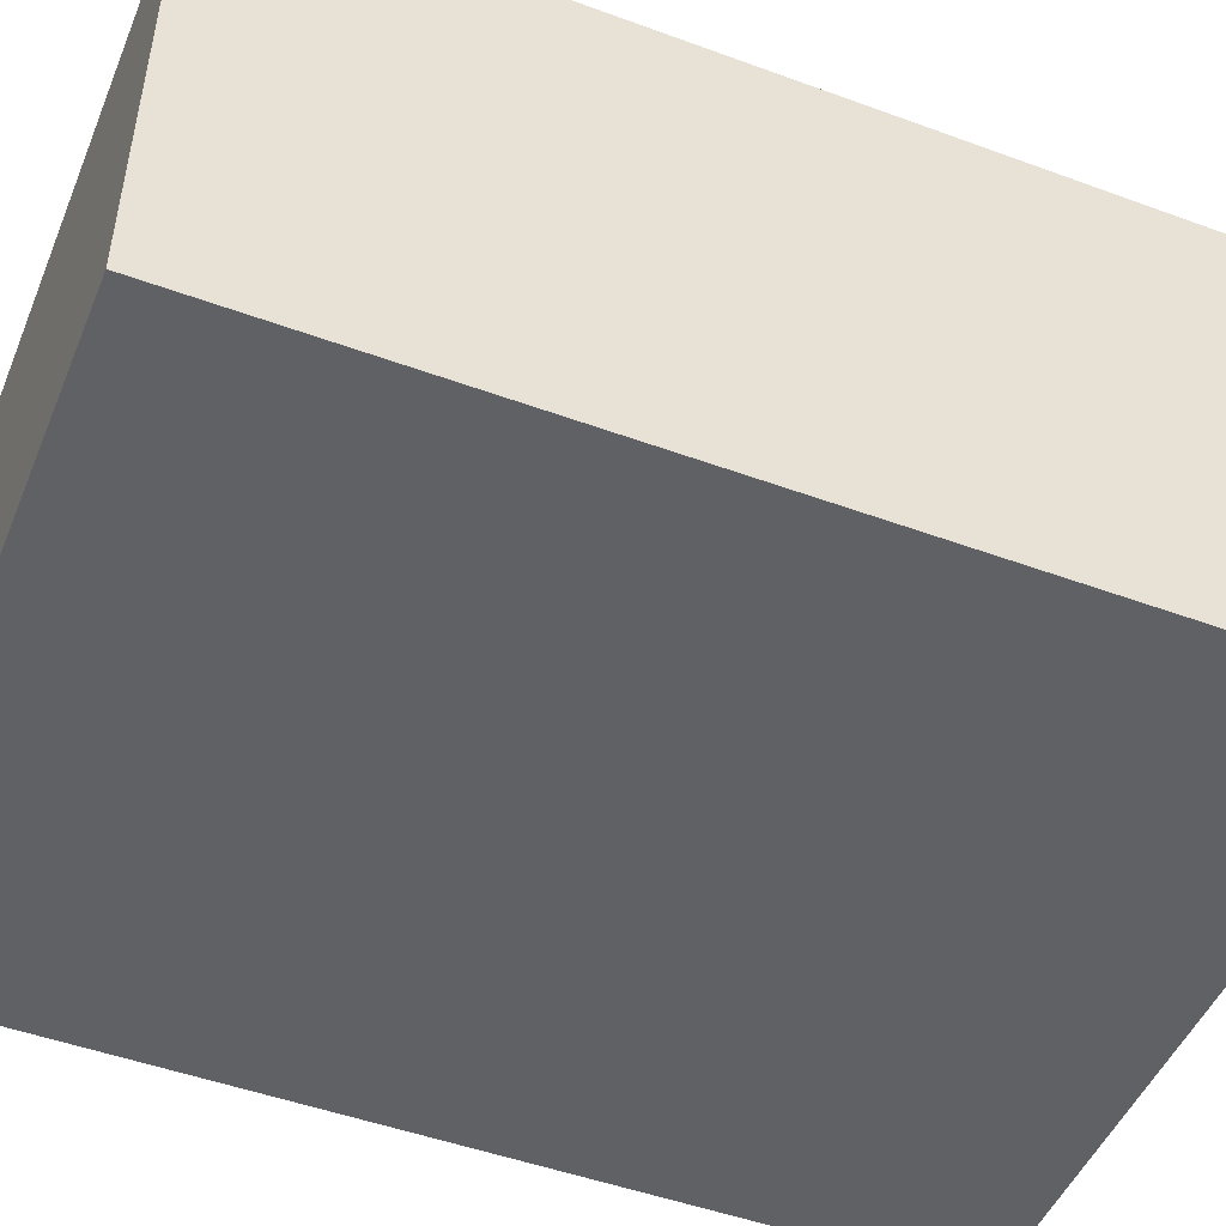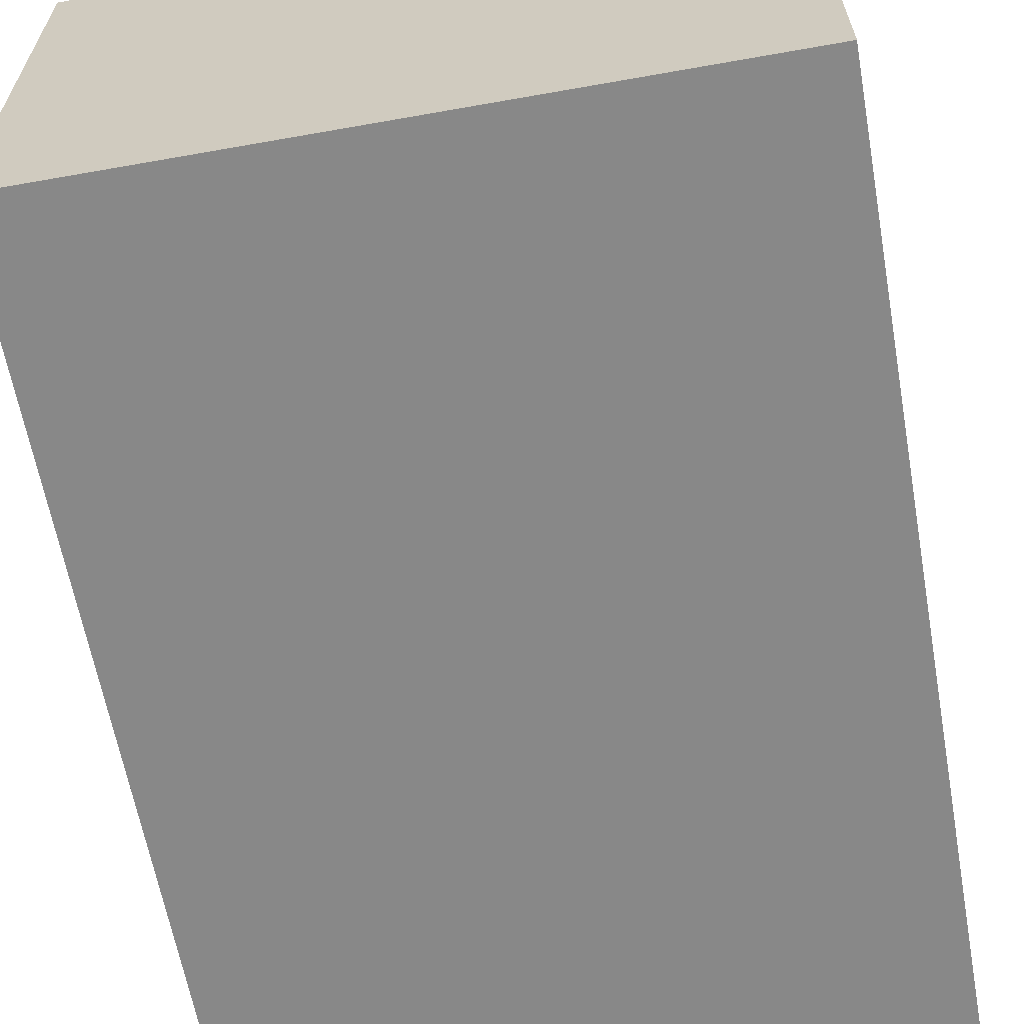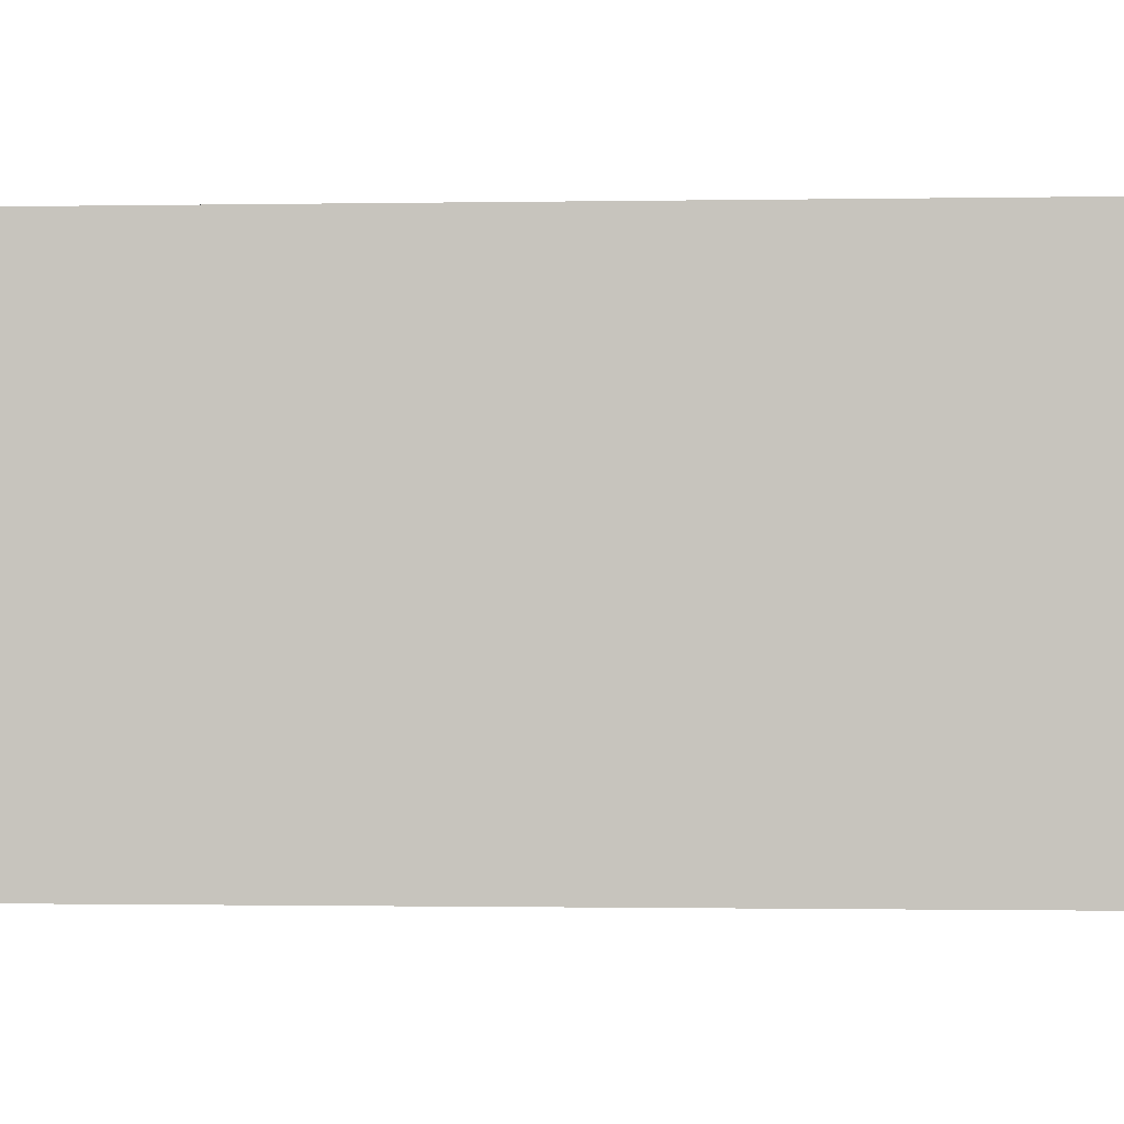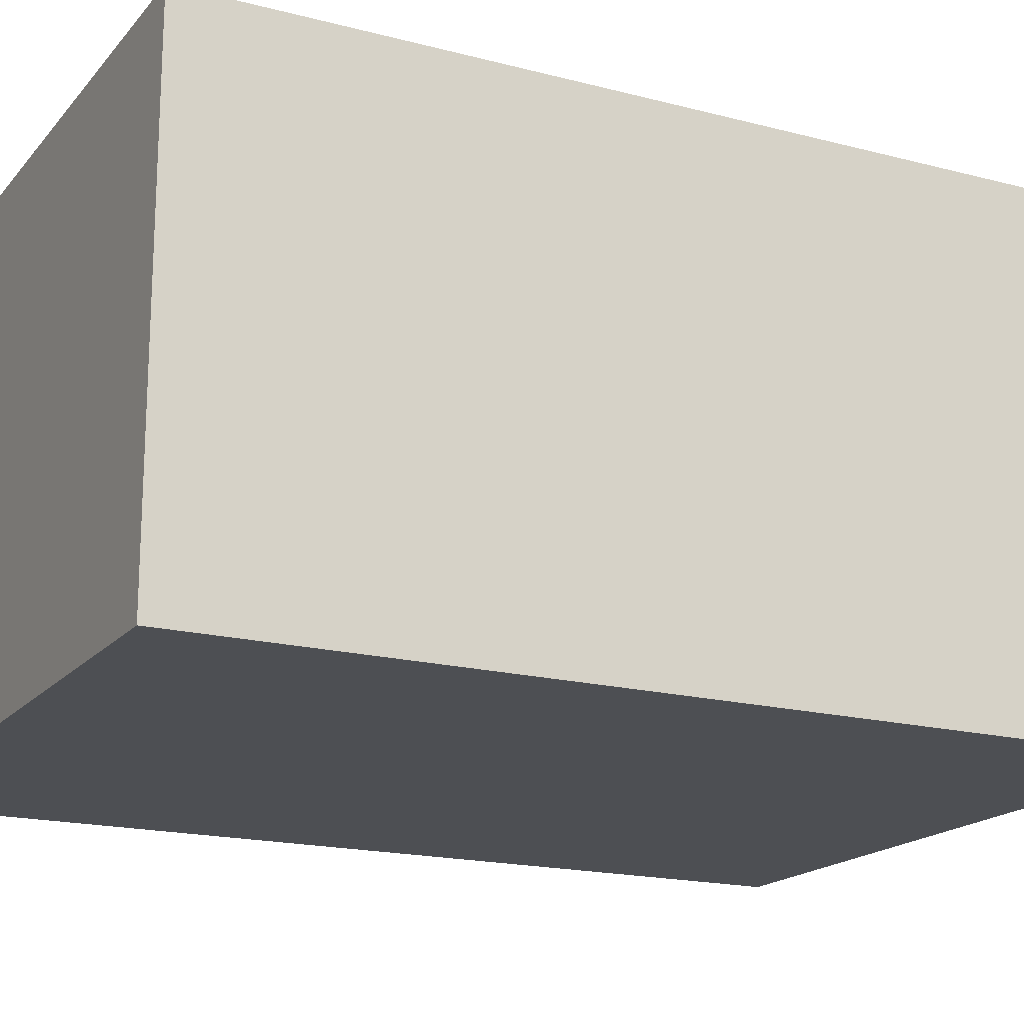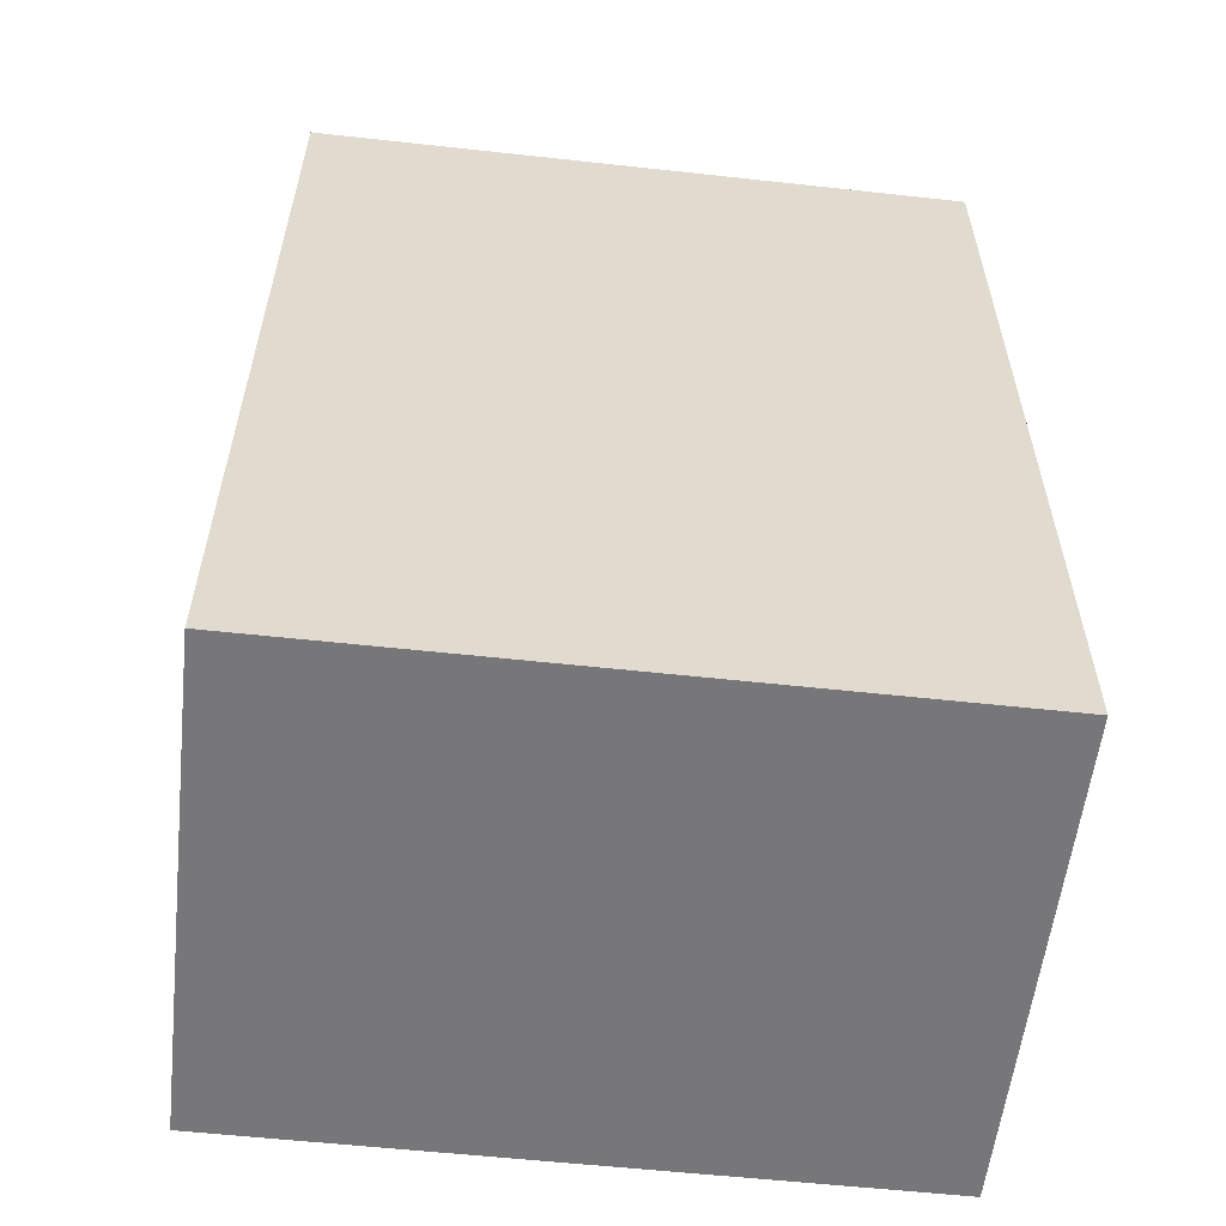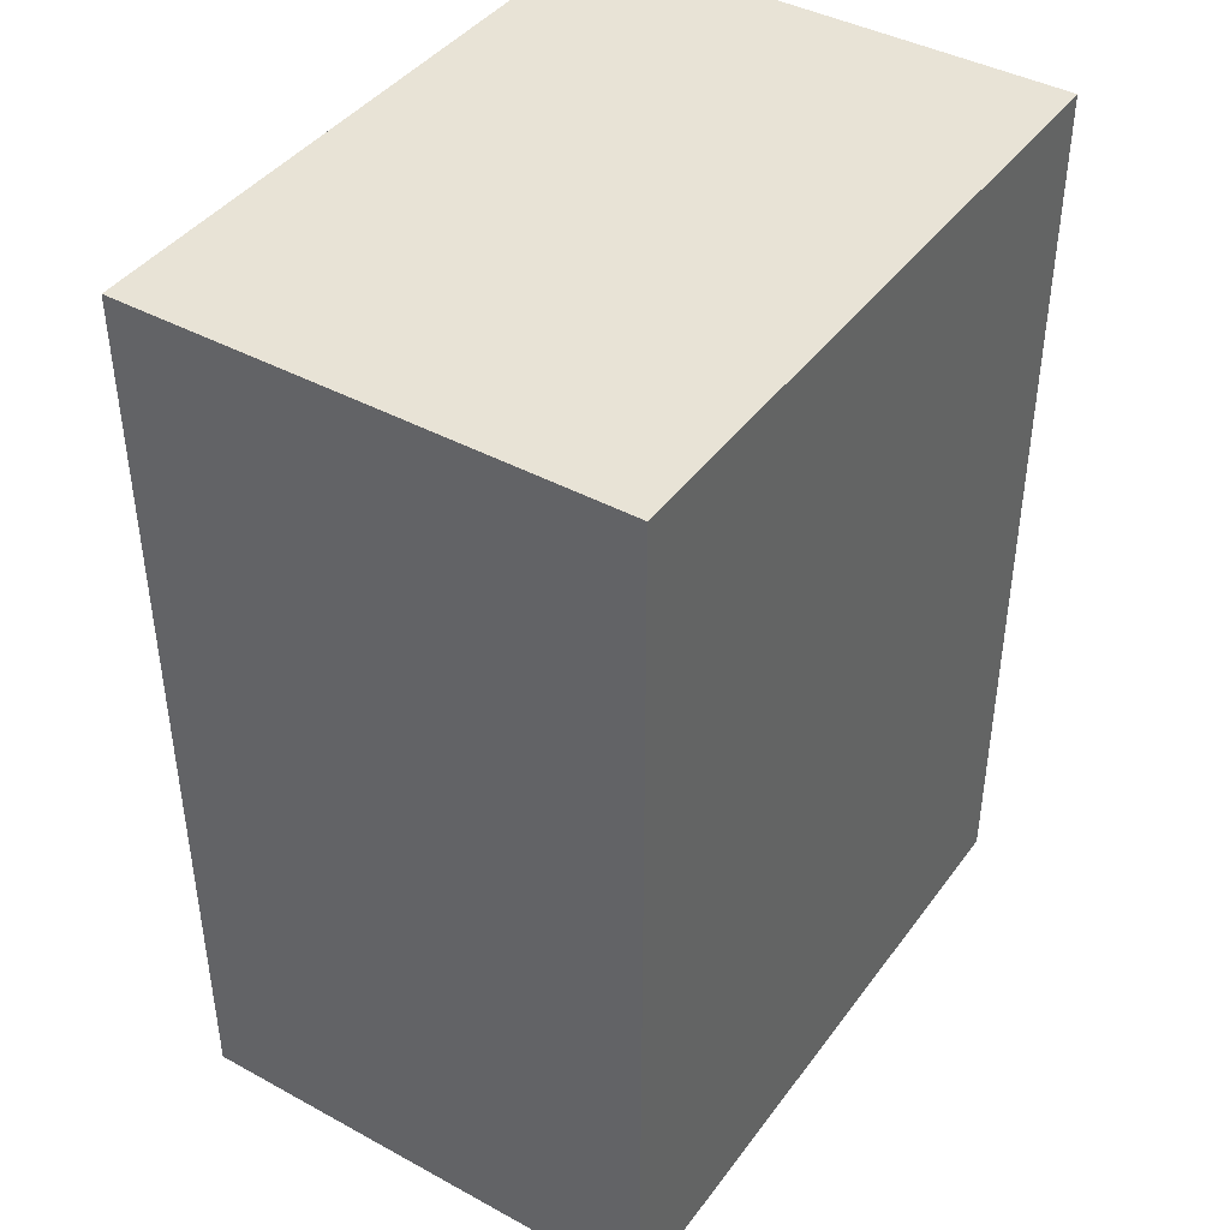
<metadata>
{"format":"obj","ext":"obj","renderer":"f3d","projection":"perspective","resolution":1024,"background":"white","views":[{"elev":-48.8,"azim":67.8,"up":"+Y"},{"elev":-62.7,"azim":10.2,"up":"+Y"},{"elev":-1.0,"azim":93.7,"up":"+Y"},{"elev":-18.0,"azim":63.0,"up":"+Y"},{"elev":-57.2,"azim":173.5,"up":"+Z"},{"elev":41.9,"azim":123.2,"up":"+Z"}]}
</metadata>
<code>
v 1.765 2.226 10.79
v 1.765 3.727 10.79
v 1.765 2.226 7.989
v 1.765 3.727 7.989
v 3.813 2.226 10.79
v 3.813 3.727 10.79
v 3.813 2.226 7.989
v 3.813 3.727 7.989
f 2 3 1
f 4 7 3
f 8 5 7
f 6 1 5
f 7 1 3
f 4 6 8
f 2 4 3
f 4 8 7
f 8 6 5
f 6 2 1
f 7 5 1
f 4 2 6

</code>
